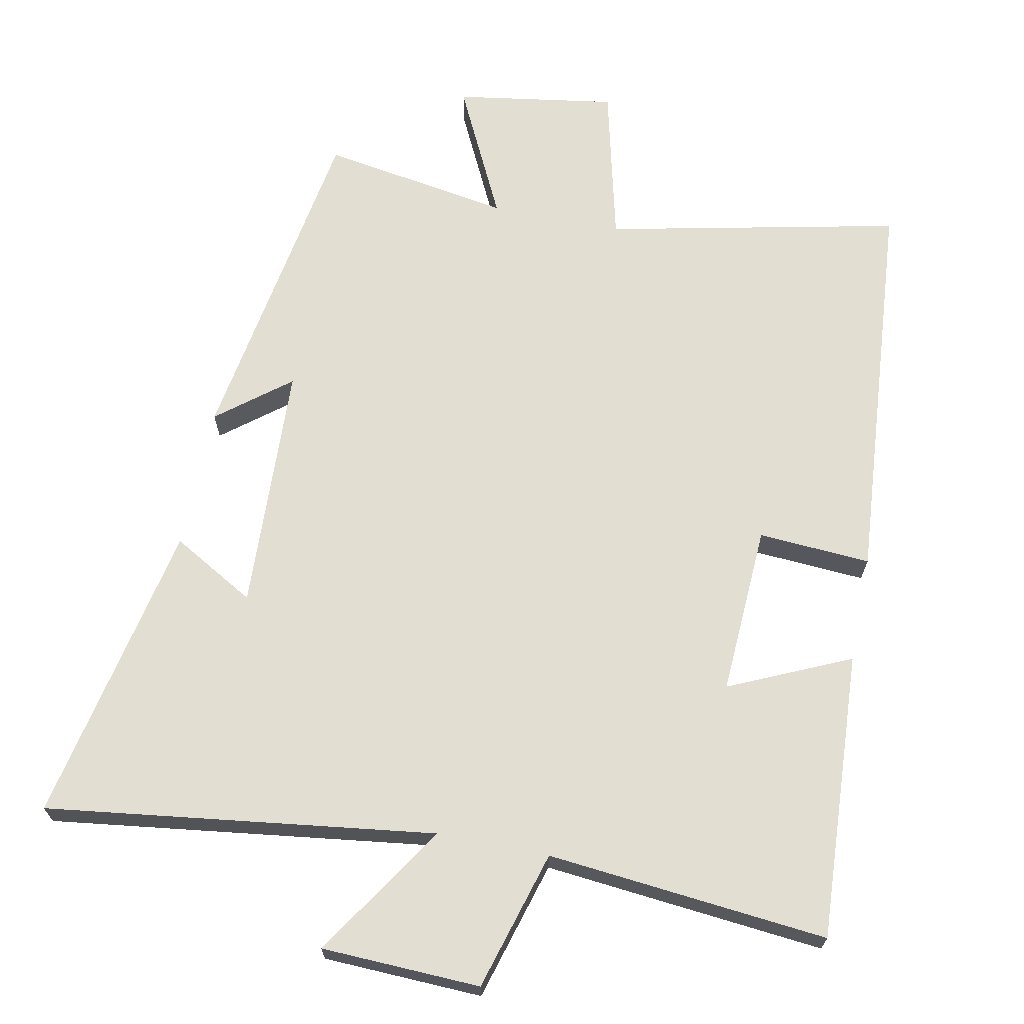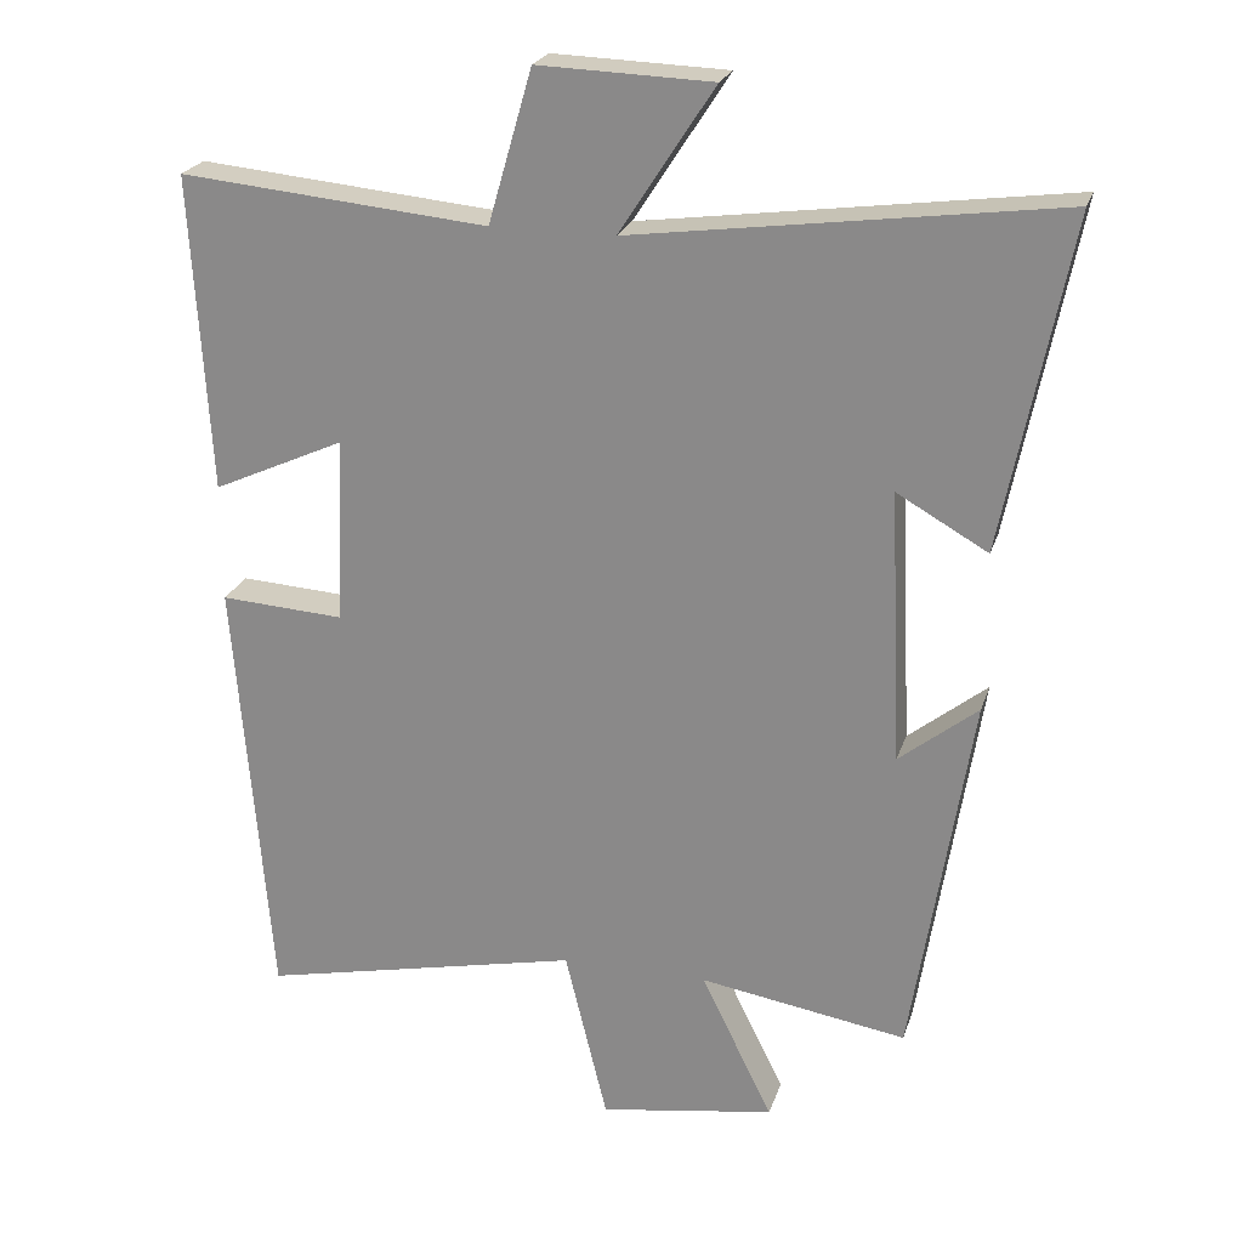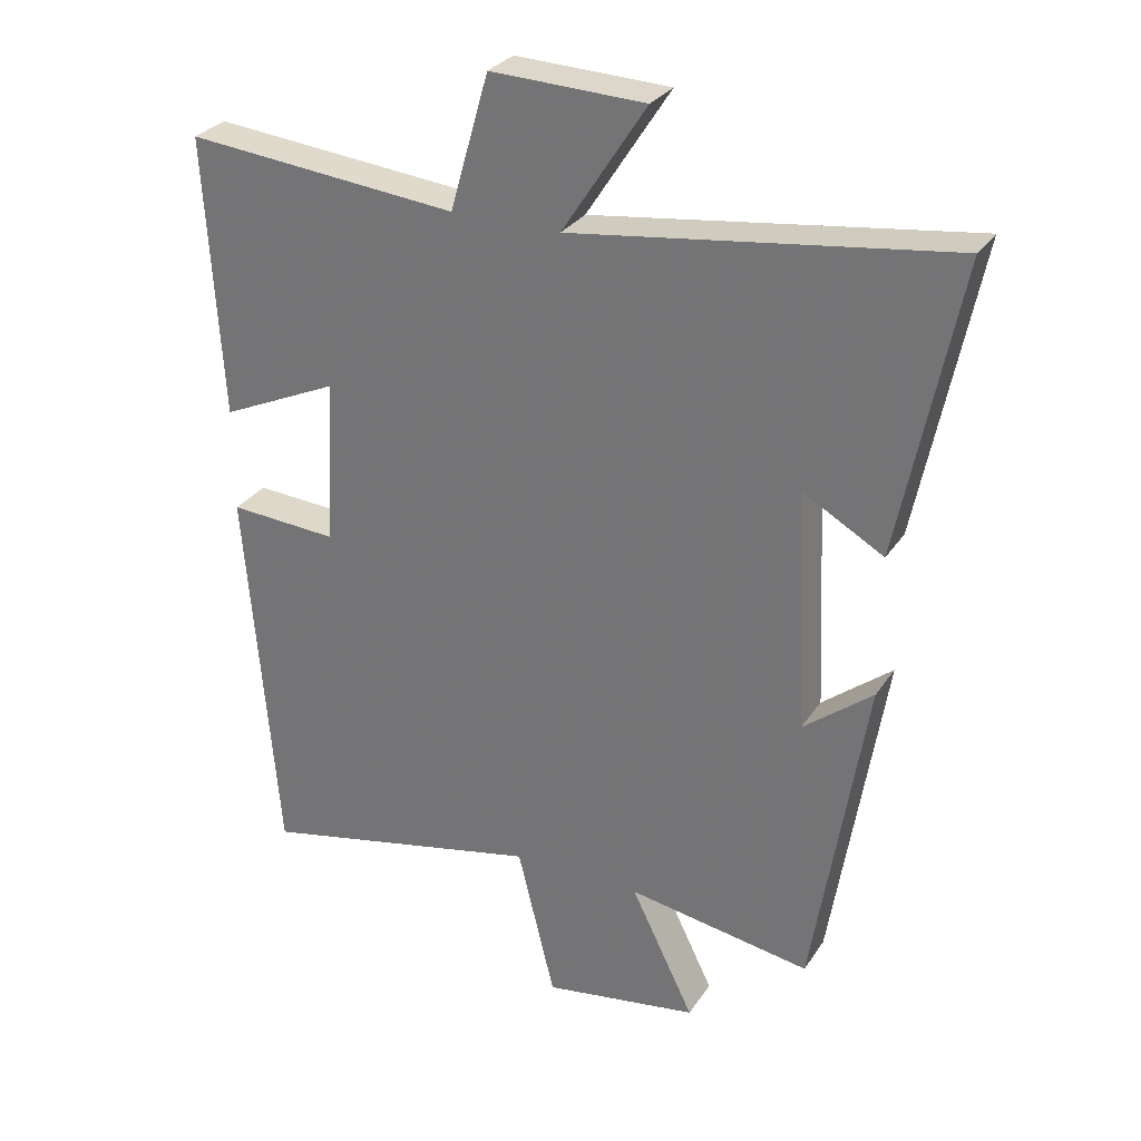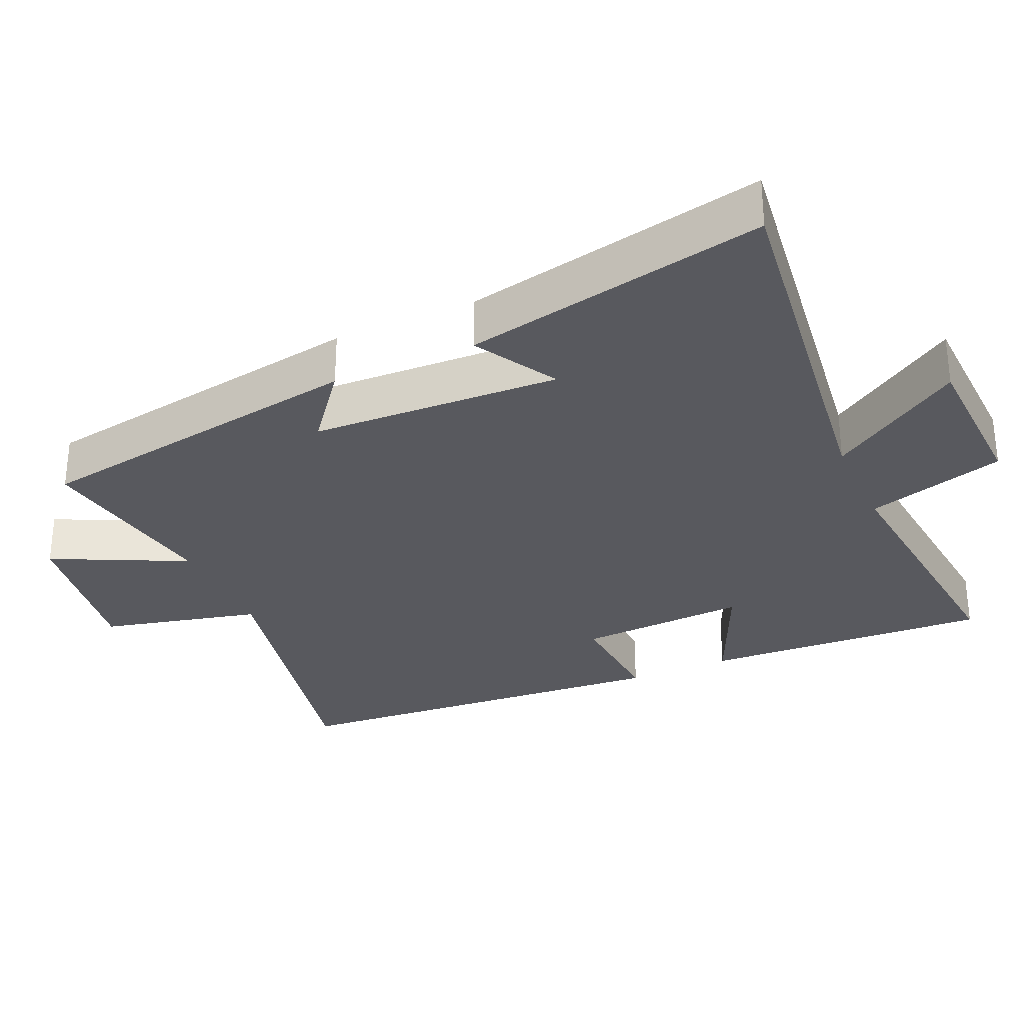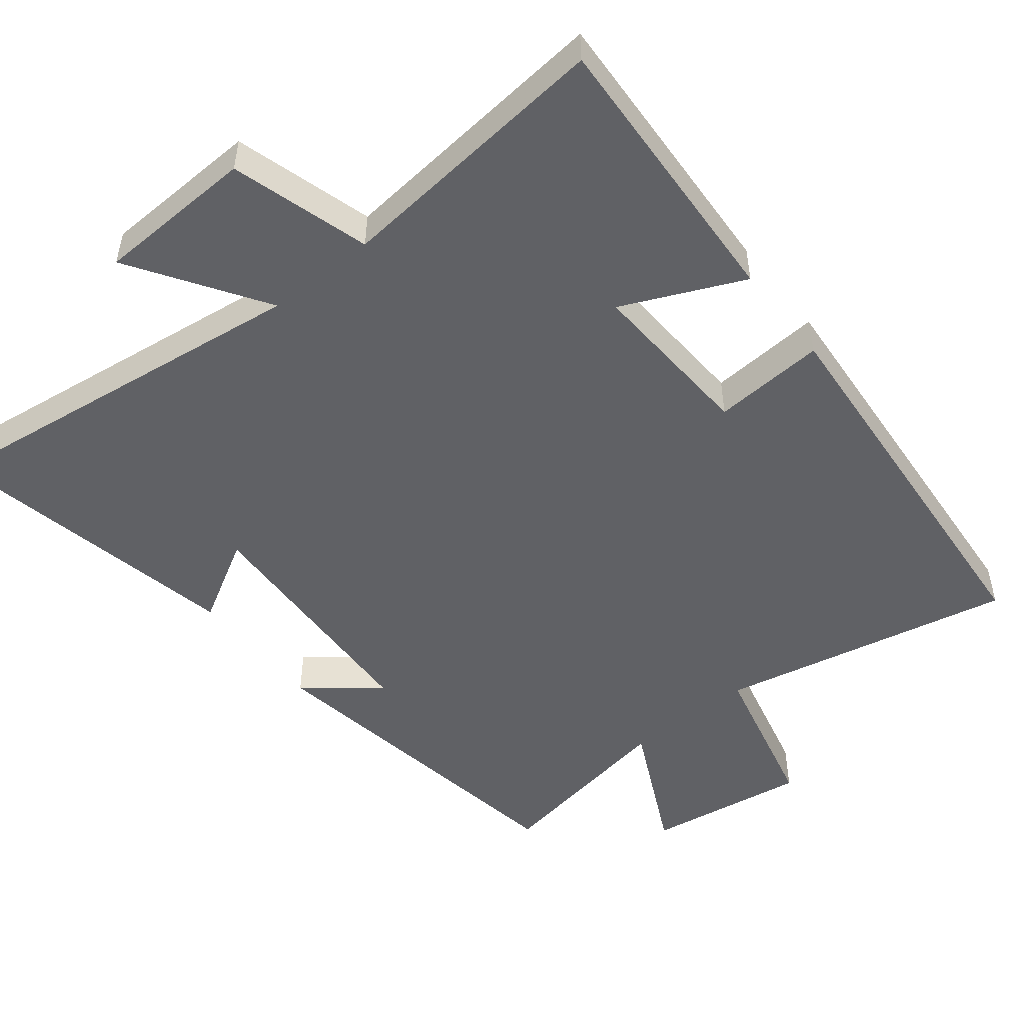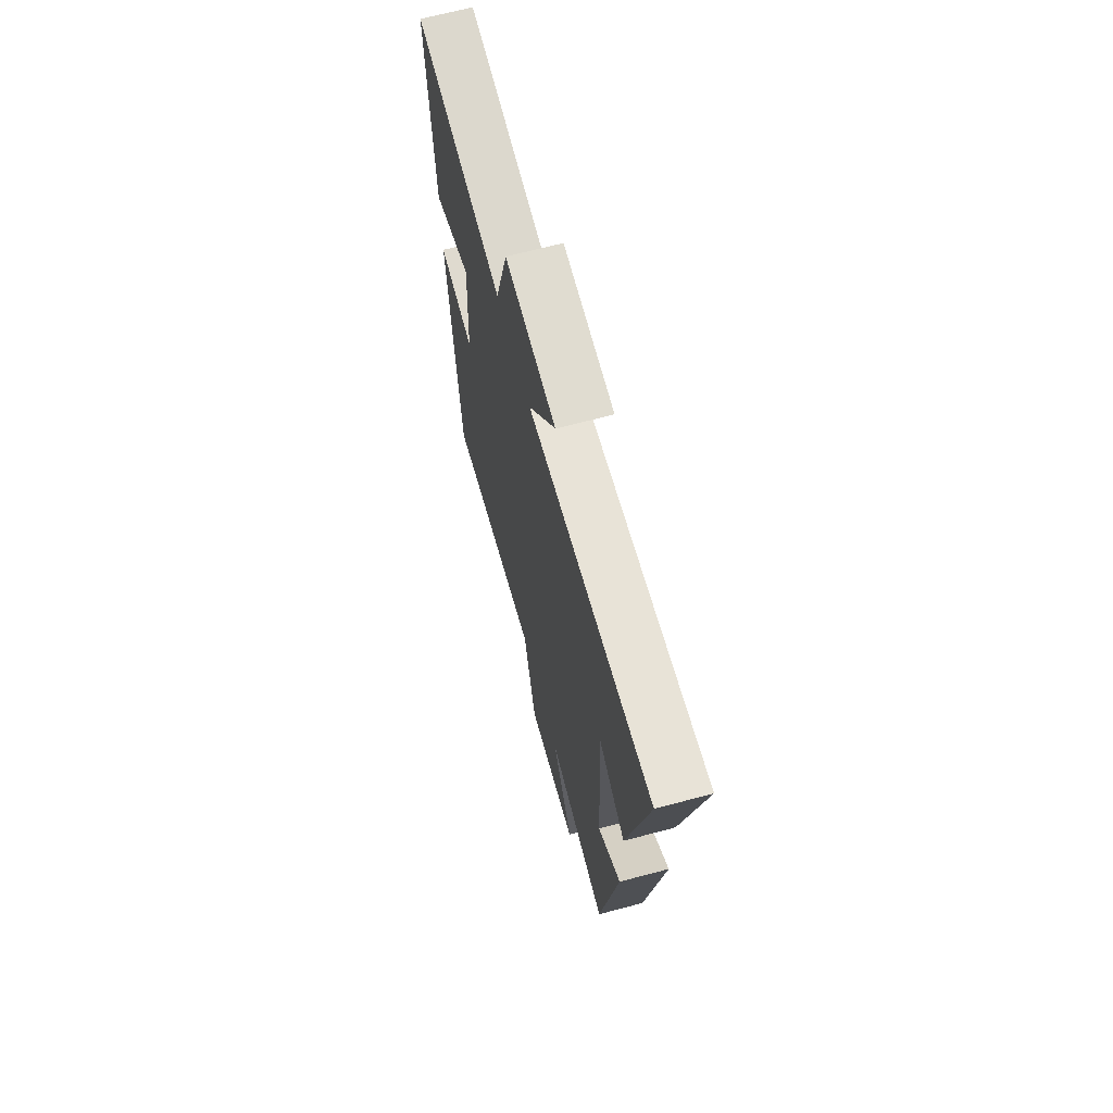
<metadata>
{"format":"obj","ext":"obj","renderer":"f3d","projection":"perspective","resolution":1024,"background":"white","views":[{"elev":67.7,"azim":11.4,"up":"+Y"},{"elev":23.0,"azim":-164.3,"up":"+Z"},{"elev":29.3,"azim":-152.8,"up":"+Z"},{"elev":-30.4,"azim":-65.7,"up":"+Y"},{"elev":-50.4,"azim":38.7,"up":"+Y"},{"elev":67.7,"azim":-104.9,"up":"+Z"}]}
</metadata>
<code>
v -0.587 0.07 0.574
v -0.035 0.07 0.5
v -0.158 0.07 0.69
v 0.068 0.07 0.698
v 0.125 0.07 0.5
v 0.524 0.07 0.538
v 0.5 0.07 0.128
v 0.328 0.07 0.206
v 0.34 0.07 -0.036
v 0.5 0.07 -0.026
v 0.454 0.07 -0.59
v 0.036 0.07 -0.5
v -0.019 0.07 -0.725
v -0.247 0.07 -0.689
v -0.154 0.07 -0.5
v -0.423 0.07 -0.544
v -0.5 0.07 -0.063
v -0.398 0.07 -0.144
v -0.382 0.07 0.21
v -0.5 0.07 0.143
v -0.587 0 0.574
v -0.035 0 0.5
v -0.158 0 0.69
v 0.068 0 0.698
v 0.125 0 0.5
v 0.524 0 0.538
v 0.5 0 0.128
v 0.328 0 0.206
v 0.34 0 -0.036
v 0.5 0 -0.026
v 0.454 0 -0.59
v 0.036 0 -0.5
v -0.019 0 -0.725
v -0.247 0 -0.689
v -0.154 0 -0.5
v -0.423 0 -0.544
v -0.5 0 -0.063
v -0.398 0 -0.144
v -0.382 0 0.21
v -0.5 0 0.143
f 19 20 1 2
f 18 19 2
f 15 16 17 18
f 15 18 2
f 12 13 14 15
f 12 15 2
f 9 10 11 12
f 8 9 12 2
f 5 6 7 8
f 5 8 2 3
f 3 4 5
f 22 21 40 39
f 22 39 38
f 38 37 36 35
f 22 38 35
f 35 34 33 32
f 22 35 32
f 32 31 30 29
f 22 32 29 28
f 28 27 26 25
f 23 22 28 25
f 25 24 23
f 1 21 22 2
f 2 22 23 3
f 3 23 24 4
f 4 24 25 5
f 5 25 26 6
f 6 26 27 7
f 7 27 28 8
f 8 28 29 9
f 9 29 30 10
f 10 30 31 11
f 11 31 32 12
f 12 32 33 13
f 13 33 34 14
f 14 34 35 15
f 15 35 36 16
f 16 36 37 17
f 17 37 38 18
f 18 38 39 19
f 19 39 40 20
f 20 40 21 1

</code>
